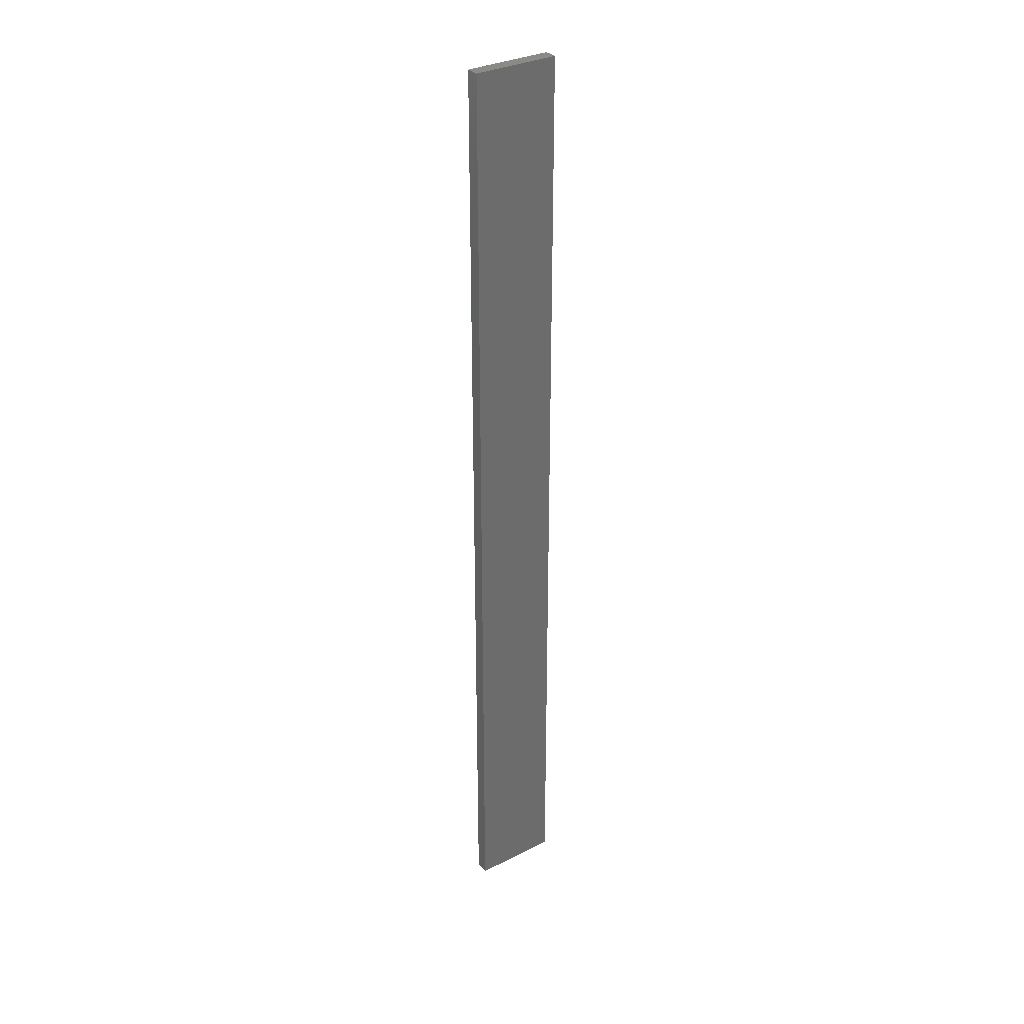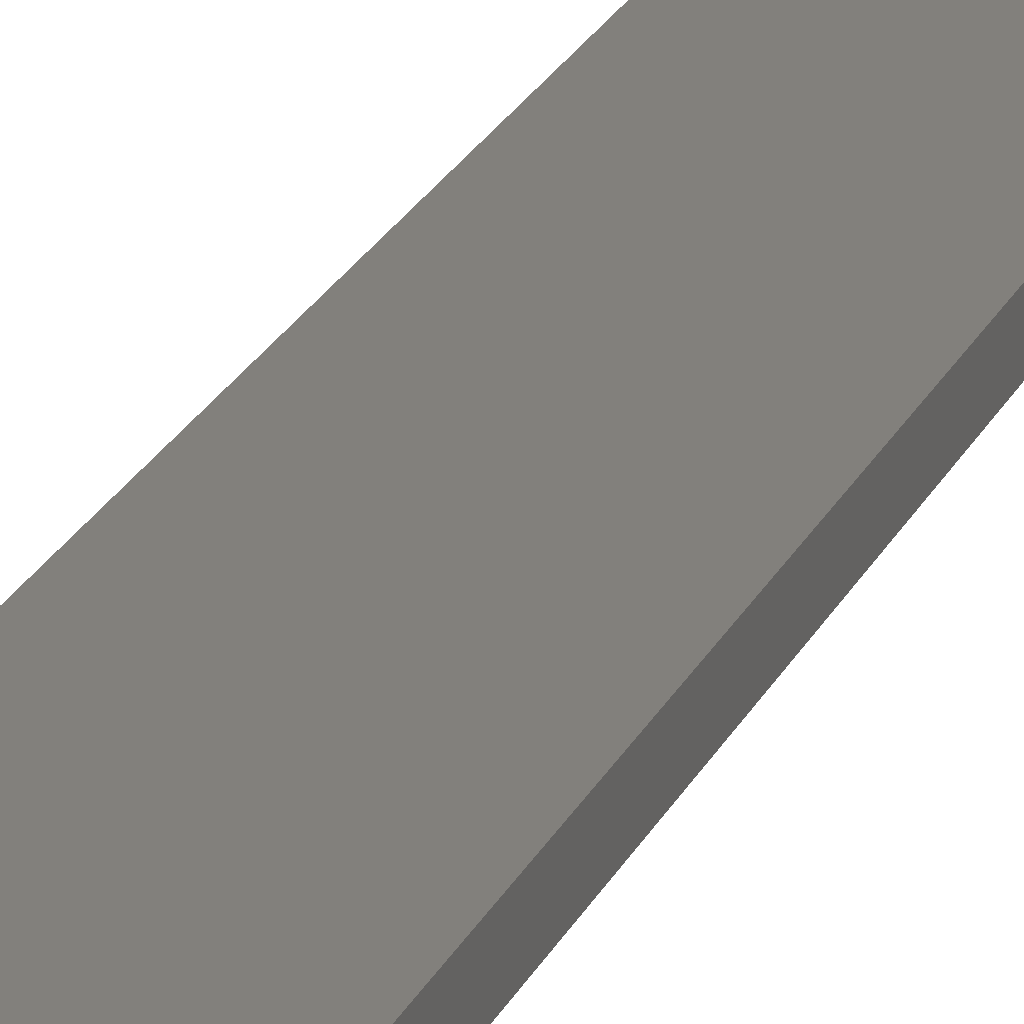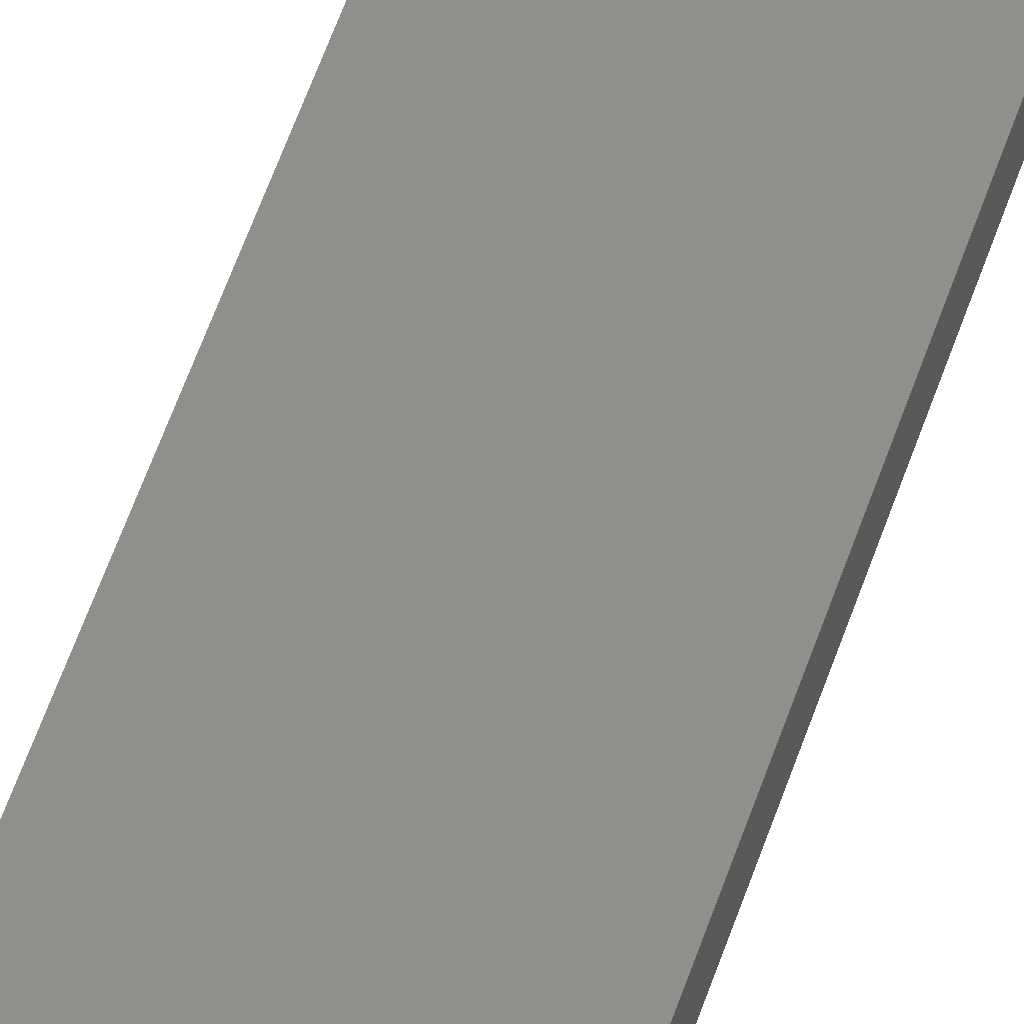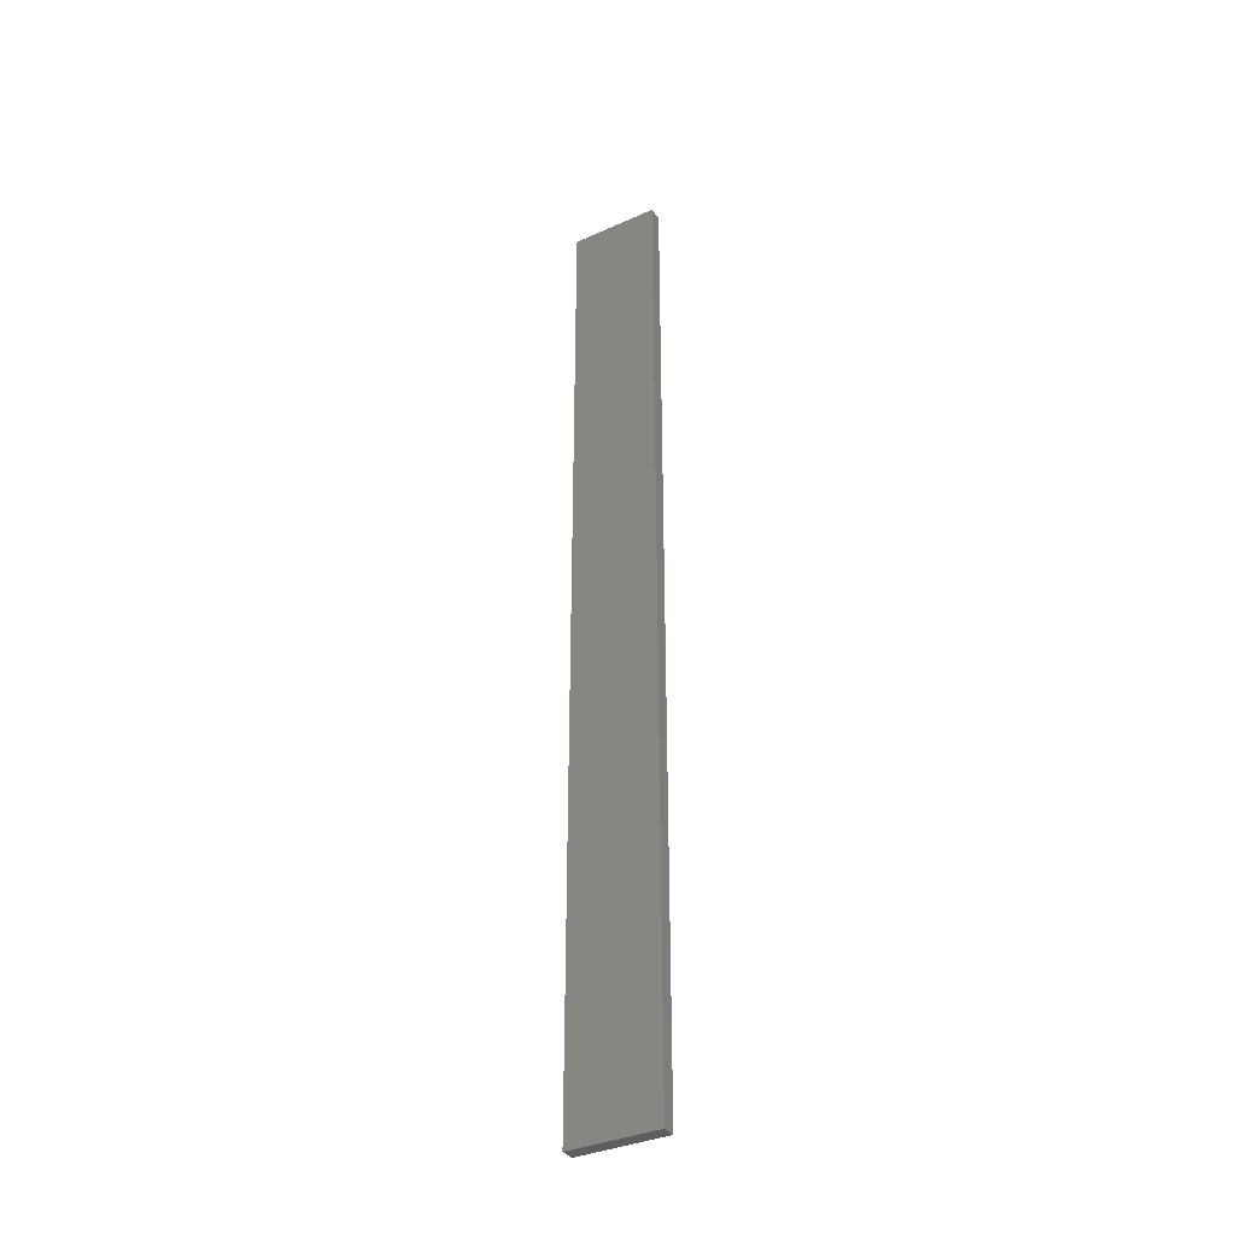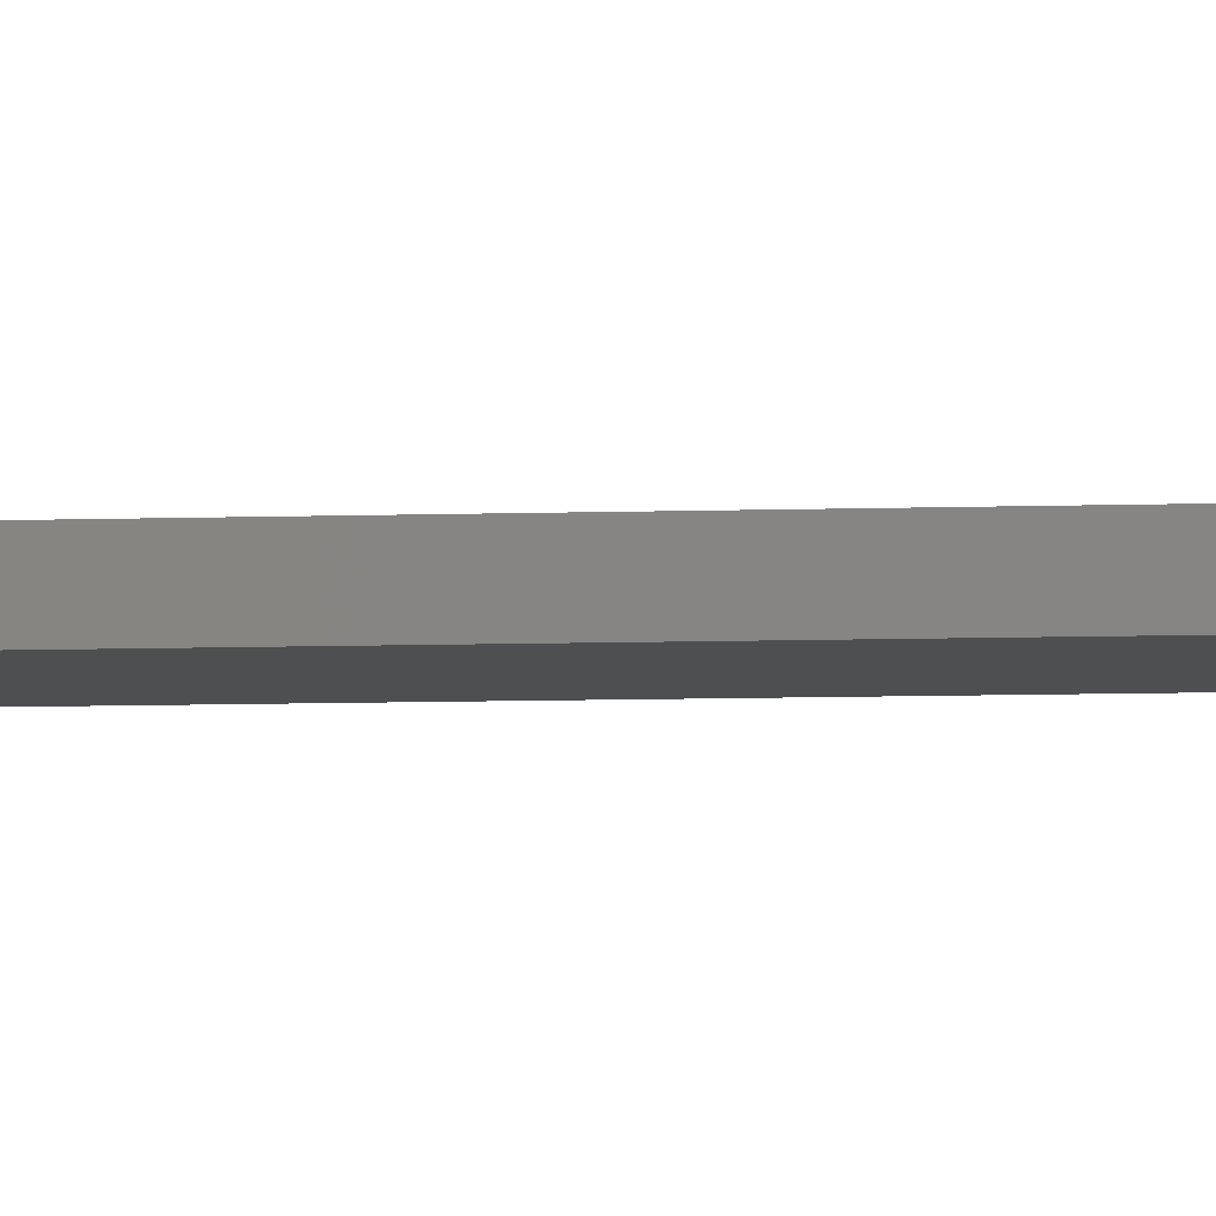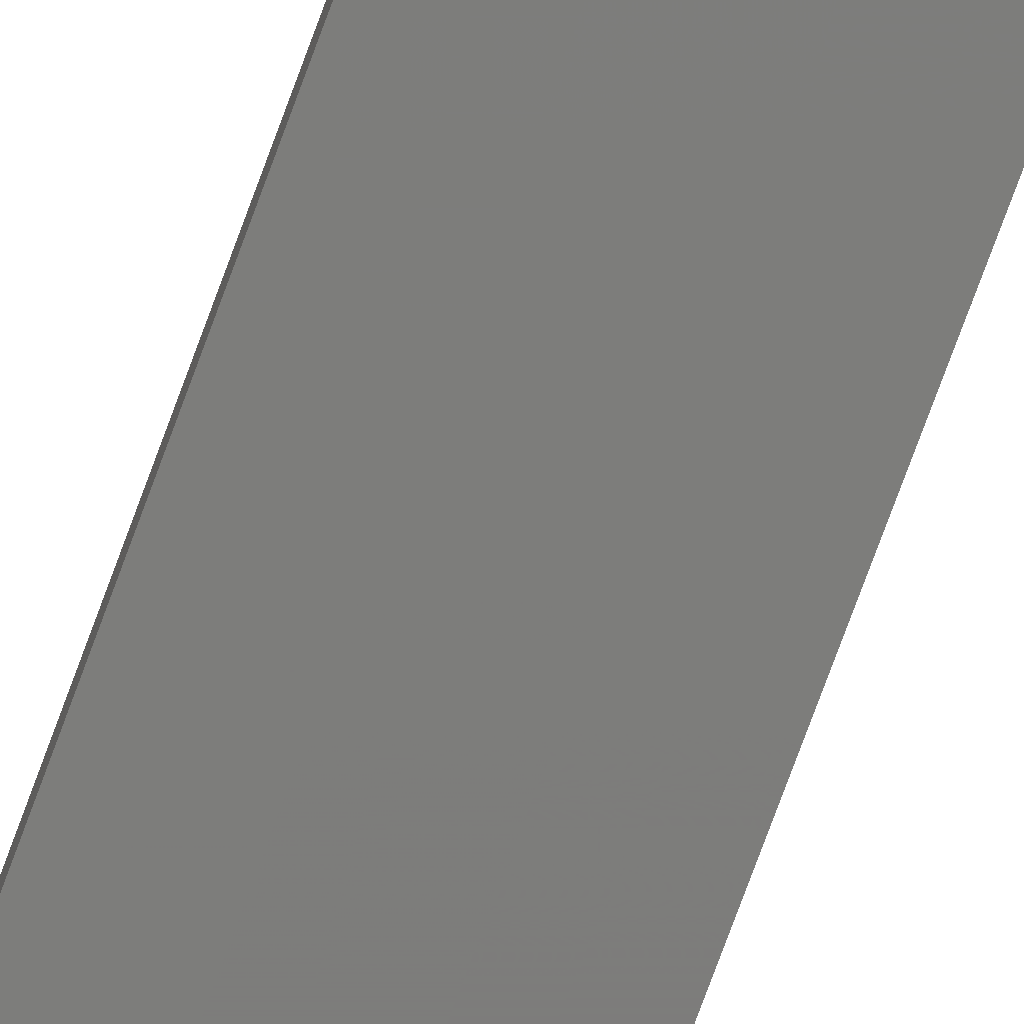
<metadata>
{"format":"stl","ext":"stl","renderer":"f3d","projection":"perspective","resolution":1024,"background":"white","views":[{"elev":32.1,"azim":144.8,"up":"+Z"},{"elev":14.7,"azim":-166.7,"up":"+Y"},{"elev":49.7,"azim":17.0,"up":"+Y"},{"elev":-36.1,"azim":-149.6,"up":"+Z"},{"elev":-4.2,"azim":-80.0,"up":"+Y"},{"elev":-76.4,"azim":-20.2,"up":"+Y"}]}
</metadata>
<code>
# stl→obj: 16 verts, 28 faces
v -0.1612 -4.35 -230.4
v -0.05288 -4.35 -230.4
v -0.05288 -4.35 -226.8
v -0.1612 -4.35 -226.8
v -0.2695 -4.351 -230.4
v -0.2695 -4.351 -226.8
v -0.3779 -4.351 -230.4
v -0.3779 -4.351 -226.8
v -0.3779 -4.301 -226.8
v -0.3779 -4.301 -230.4
v -0.05307 -4.3 -226.8
v -0.1613 -4.3 -230.4
v -0.1613 -4.3 -226.8
v -0.05307 -4.3 -230.4
v -0.2696 -4.301 -230.4
v -0.2696 -4.301 -226.8
f 1 2 3
f 1 3 4
f 5 4 6
f 5 1 4
f 7 6 8
f 7 5 6
f 7 9 10
f 8 9 7
f 11 12 13
f 14 12 11
f 13 15 16
f 12 15 13
f 16 10 9
f 15 10 16
f 14 3 2
f 11 3 14
f 16 9 8
f 6 16 8
f 13 16 6
f 4 13 6
f 3 11 13
f 3 13 4
f 10 15 7
f 15 5 7
f 15 12 5
f 12 1 5
f 12 14 1
f 14 2 1

</code>
